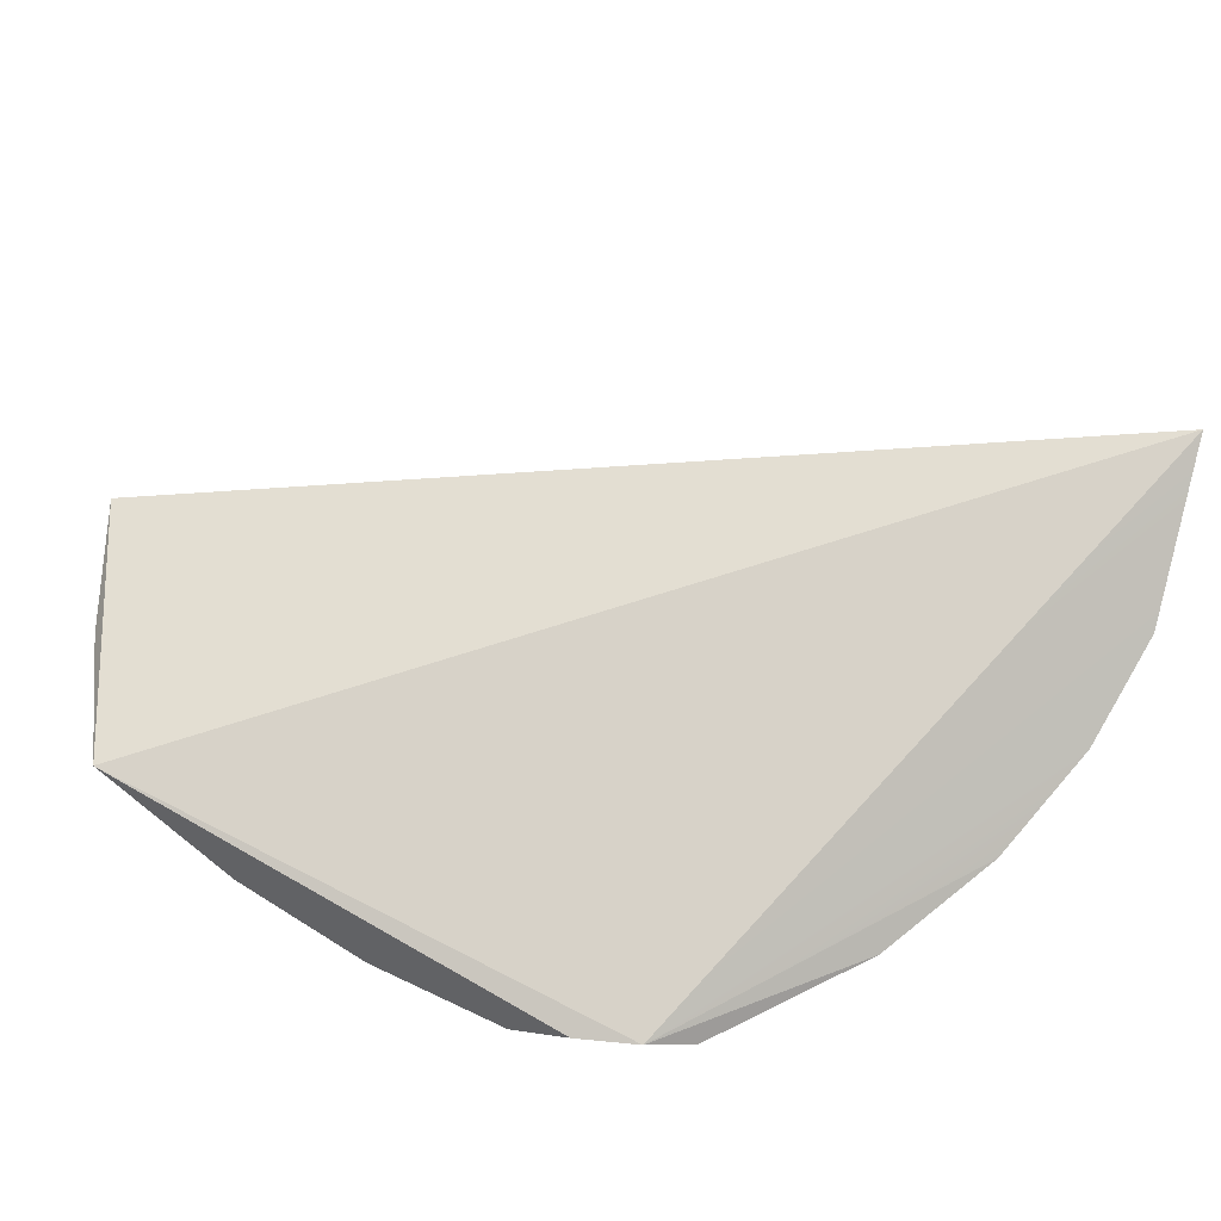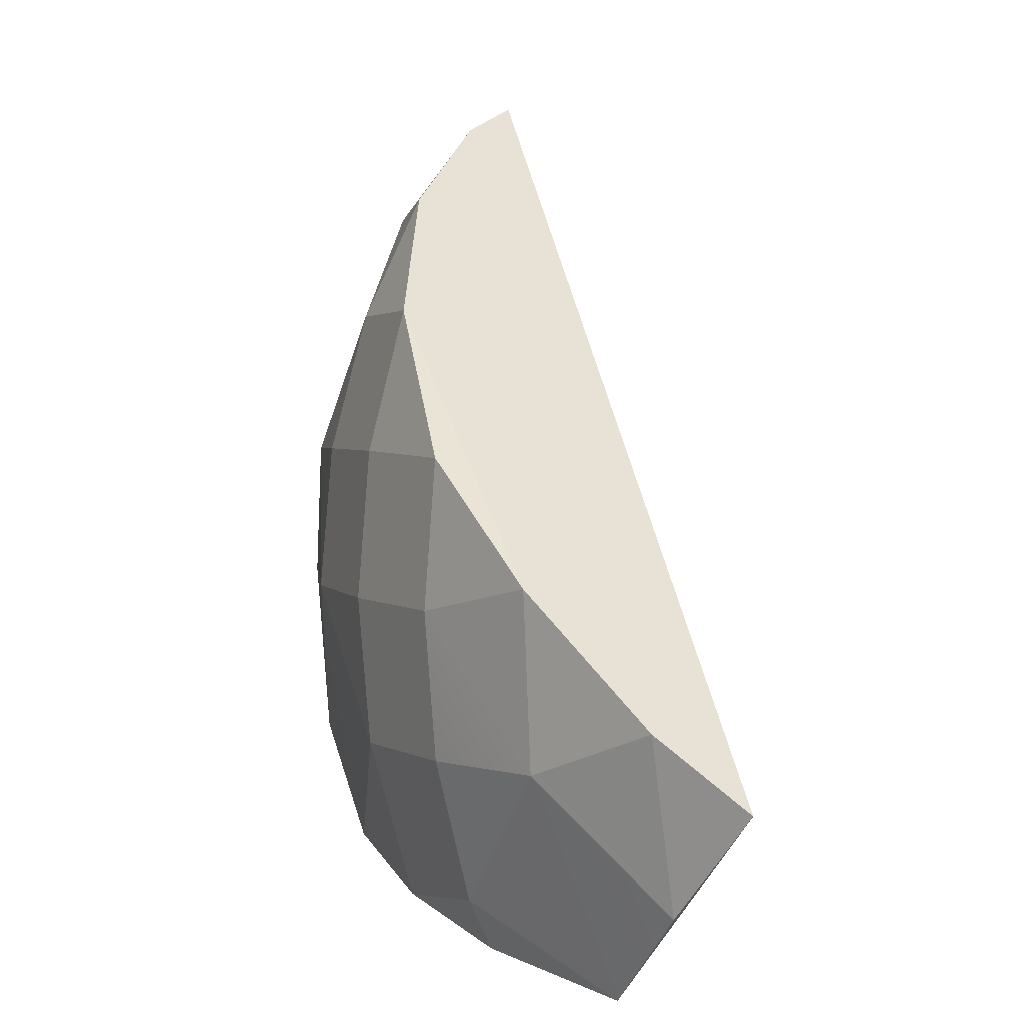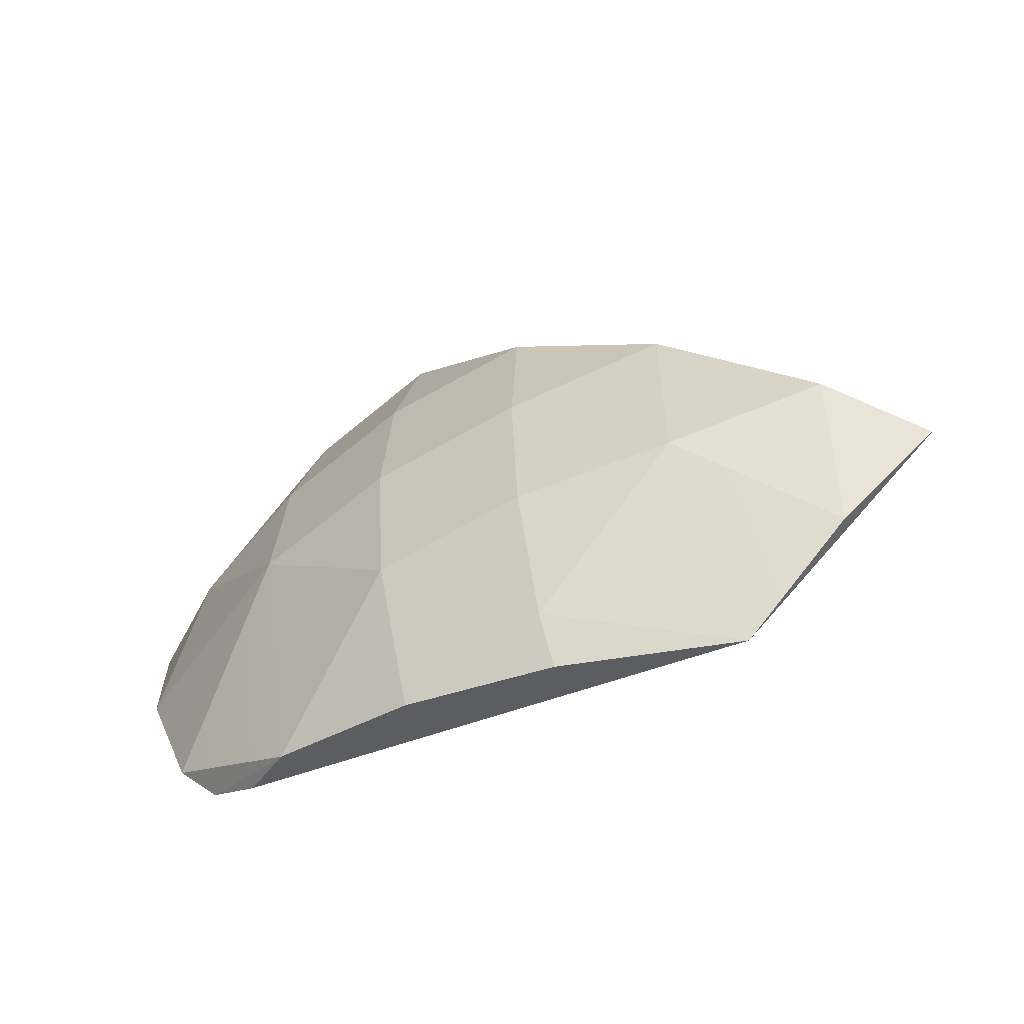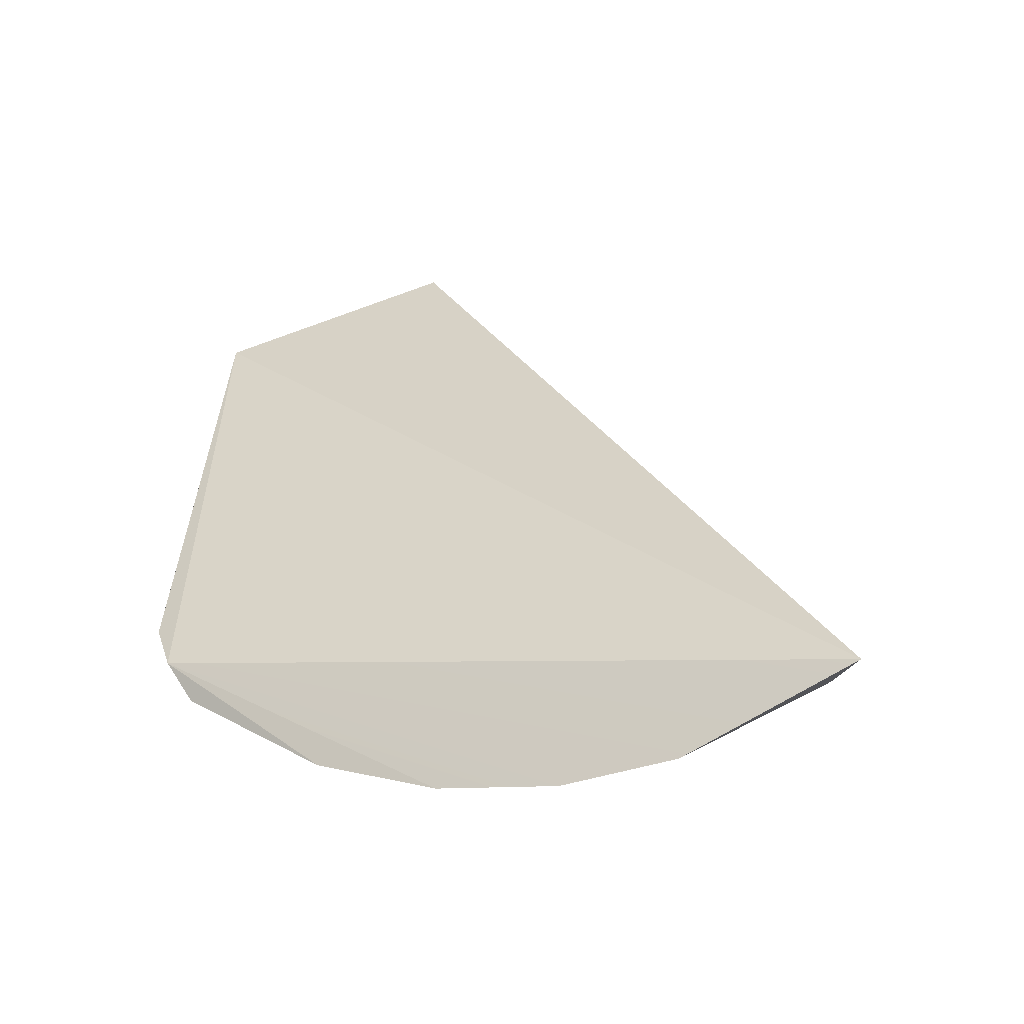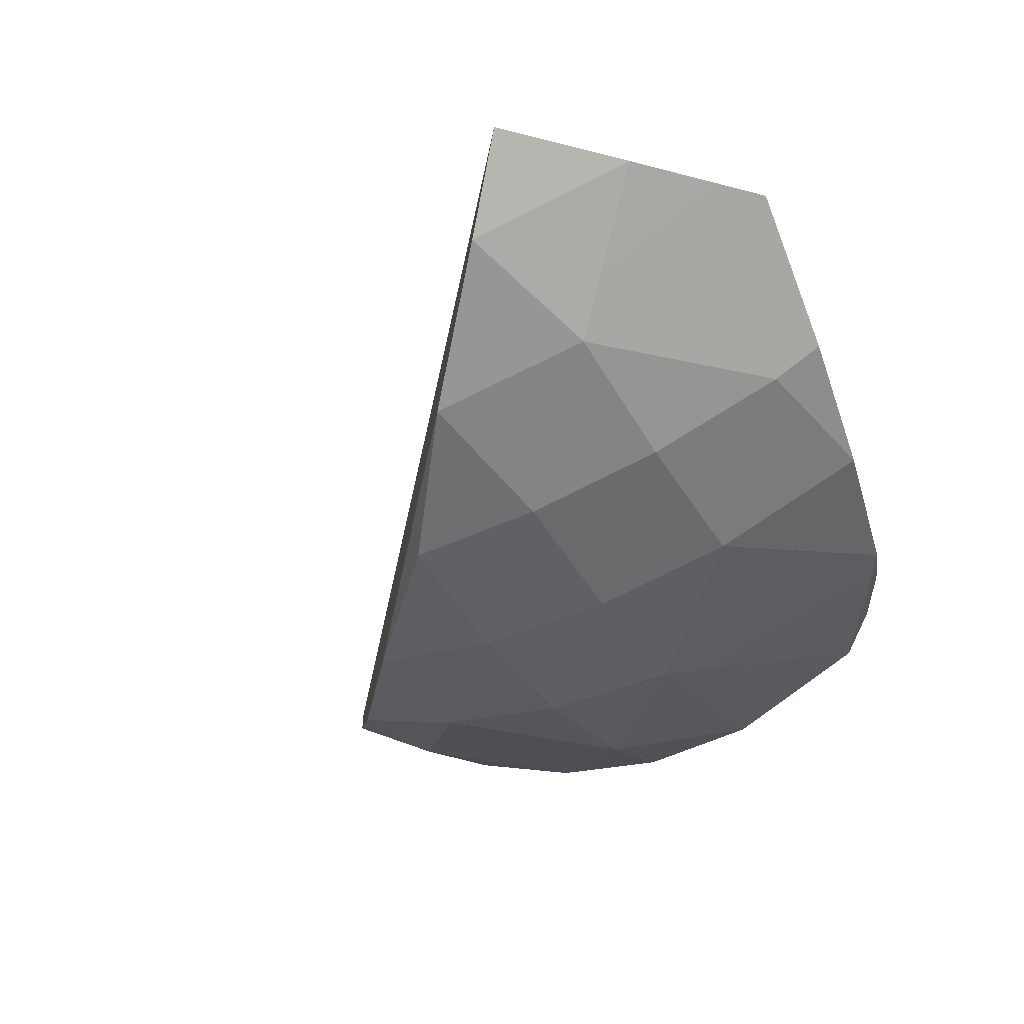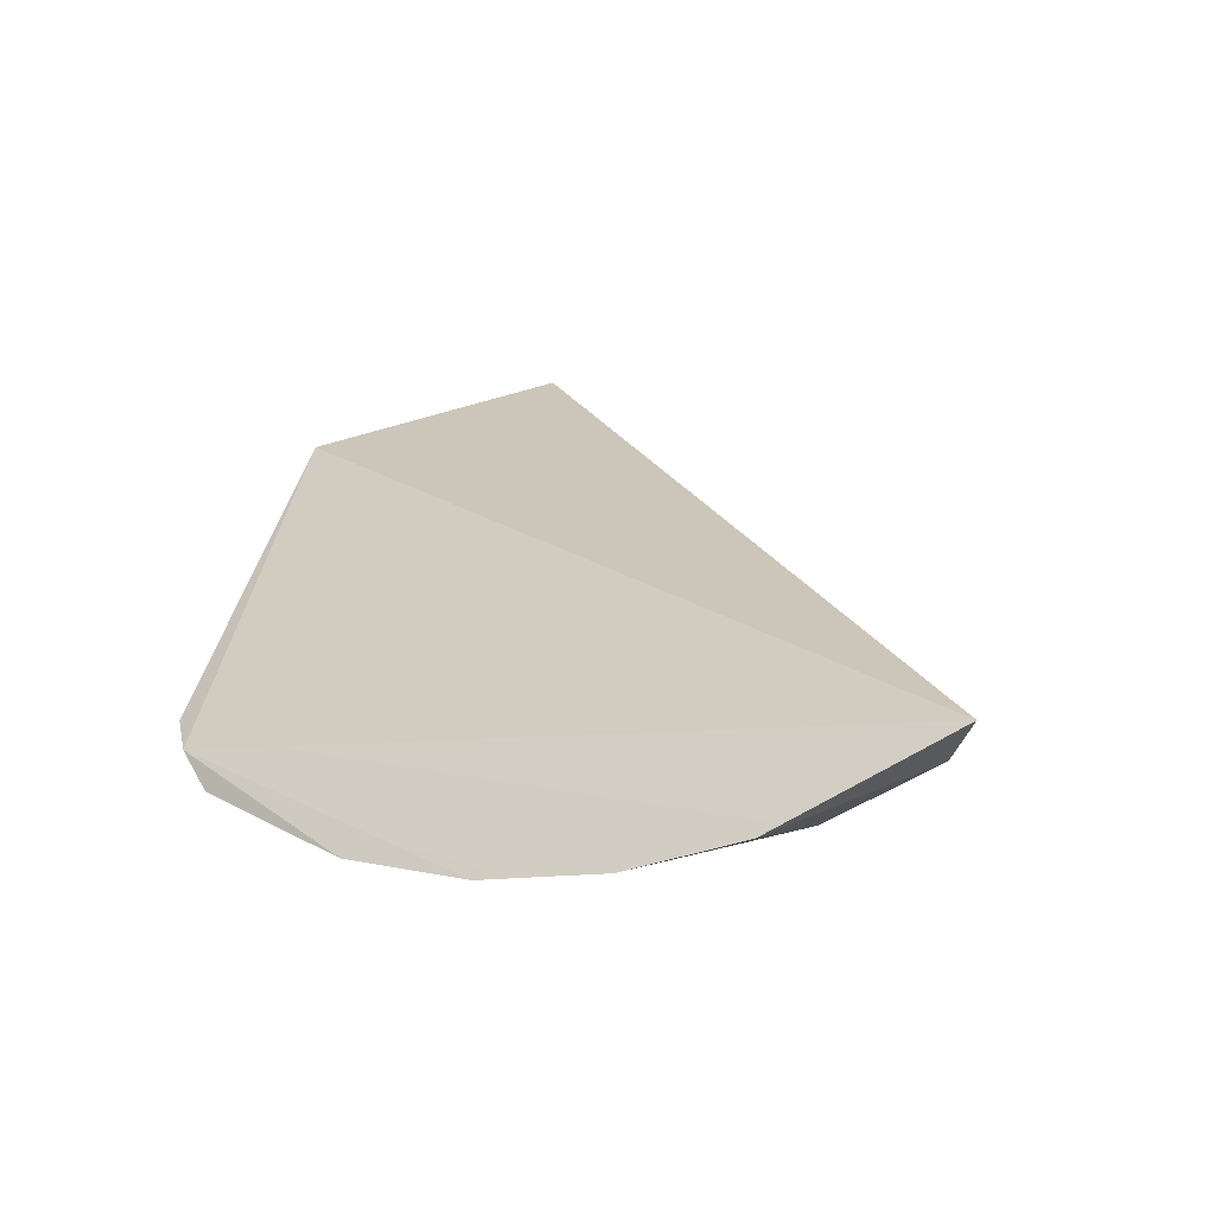
<metadata>
{"format":"obj","ext":"obj","renderer":"f3d","projection":"perspective","resolution":1024,"background":"white","views":[{"elev":56.5,"azim":-138.6,"up":"+Y"},{"elev":3.5,"azim":66.1,"up":"+Z"},{"elev":-58.7,"azim":36.4,"up":"+Z"},{"elev":34.3,"azim":-73.1,"up":"+Y"},{"elev":-46.4,"azim":121.0,"up":"+Y"},{"elev":26.8,"azim":-68.2,"up":"+Y"}]}
</metadata>
<code>
g Ball_Uv_01_Explode_Thin_12_Hull
v 0.1669 -0.06792 -0.303
v 0.2963 -0.04322 -0.1639
v -0.236 0.03379 0.303
v -0.1347 -0.1603 -0.0587
v -0.2744 -0.1141 -0.0587
v -0.2288 -0.1266 0.03767
v -0.1347 -0.1603 -0.0587
v -0.2271 -0.1212 -0.1761
v -0.2744 -0.1141 -0.0587
v 0.06644 -0.1518 0.0411
v -0.03336 -0.1603 0.04267
v -0.03336 -0.1347 0.1394
v 0.06644 -0.1518 0.0411
v -0.03336 -0.1347 0.1394
v 0.1645 -0.1328 -0.03725
v -0.285 -0.03462 0.1992
v -0.2136 -0.0644 0.2124
v -0.2963 -0.06822 0.1223
v -0.1301 -0.1294 -0.2435
v -0.03336 -0.1603 -0.1601
v -0.03336 -0.1289 -0.269
v 0.06802 -0.1603 -0.0587
v 0.06644 -0.1518 0.0411
v 0.1645 -0.1328 -0.03725
v 0.2382 -0.06507 -0.2361
v 0.2963 -0.04322 -0.1639
v 0.1669 -0.06792 -0.303
v -0.1297 -0.1266 0.1367
v -0.2136 -0.0644 0.2124
v -0.133 -0.08308 0.223
v -0.1297 -0.1266 0.1367
v -0.133 -0.08308 0.223
v -0.03336 -0.1347 0.1394
v 0.2509 -0.08717 -0.1189
v 0.2382 -0.06507 -0.2361
v 0.162 -0.1266 -0.1551
v 0.2509 -0.08717 -0.1189
v 0.2963 -0.04322 -0.1639
v 0.2382 -0.06507 -0.2361
v 0.2509 -0.08717 -0.1189
v 0.162 -0.1266 -0.1551
v 0.1645 -0.1328 -0.03725
v -0.2055 -0.1089 -0.2032
v -0.1301 -0.1294 -0.2435
v -0.1686 -0.1124 -0.2277
v -0.2055 -0.1089 -0.2032
v -0.2271 -0.1212 -0.1761
v -0.1301 -0.1294 -0.2435
v -0.2055 -0.1089 -0.2032
v -0.2744 -0.1141 -0.0587
v -0.2271 -0.1212 -0.1761
v -0.2055 -0.1089 -0.2032
v 0.1669 -0.06792 -0.303
v -0.236 0.03379 0.303
v -0.2055 -0.1089 -0.2032
v -0.1686 -0.1124 -0.2277
v 0.1669 -0.06792 -0.303
v 0.06164 -0.1101 -0.2883
v 0.06302 -0.1266 -0.2541
v 0.1669 -0.06792 -0.303
v 0.06164 -0.1101 -0.2883
v -0.03336 -0.1289 -0.269
v 0.06302 -0.1266 -0.2541
v -0.2084 -0.01034 0.2829
v -0.285 -0.03462 0.1992
v -0.236 0.03379 0.303
v -0.2084 -0.01034 0.2829
v -0.2136 -0.0644 0.2124
v -0.285 -0.03462 0.1992
v -0.2084 -0.01034 0.2829
v -0.133 -0.08308 0.223
v -0.2136 -0.0644 0.2124
v 0.06644 -0.1518 -0.1585
v 0.162 -0.1266 -0.1551
v 0.06302 -0.1266 -0.2541
v -0.1332 -0.1518 0.0411
v -0.2288 -0.1266 0.03767
v -0.1297 -0.1266 0.1367
v -0.1332 -0.1518 0.0411
v -0.1347 -0.1603 -0.0587
v -0.2288 -0.1266 0.03767
v -0.03336 -0.1689 -0.0587
v -0.03336 -0.1603 -0.1601
v -0.1347 -0.1603 -0.0587
v -0.2933 -0.09552 0.03508
v -0.2744 -0.1141 -0.0587
v -0.2055 -0.1089 -0.2032
v -0.2933 -0.09552 0.03508
v -0.2963 -0.06822 0.1223
v -0.2288 -0.1266 0.03767
v -0.2933 -0.09552 0.03508
v -0.2288 -0.1266 0.03767
v -0.2744 -0.1141 -0.0587
v 0.06302 -0.1266 -0.2541
v 0.162 -0.1266 -0.1551
v 0.1669 -0.06792 -0.303
v 0.2382 -0.06507 -0.2361
v 0.06302 -0.1266 -0.2541
v -0.03336 -0.1289 -0.269
v -0.03336 -0.1603 -0.1601
v 0.06644 -0.1518 -0.1585
v -0.1301 -0.1294 -0.2435
v -0.1347 -0.1603 -0.0587
v -0.03336 -0.1603 -0.1601
v -0.2271 -0.1212 -0.1761
v -0.1301 -0.1294 -0.2435
v 0.1669 -0.06792 -0.303
v -0.1686 -0.1124 -0.2277
v -0.03336 -0.1289 -0.269
v 0.06164 -0.1101 -0.2883
v 0.06802 -0.1603 -0.0587
v -0.03336 -0.1603 0.04267
v 0.06644 -0.1518 0.0411
v -0.03336 -0.1689 -0.0587
v 0.06802 -0.1603 -0.0587
v 0.1645 -0.1328 -0.03725
v 0.162 -0.1266 -0.1551
v 0.06644 -0.1518 -0.1585
v -0.1297 -0.1266 0.1367
v -0.2288 -0.1266 0.03767
v -0.2963 -0.06822 0.1223
v -0.2136 -0.0644 0.2124
v 0.2509 -0.08717 -0.1189
v 0.1645 -0.1328 -0.03725
v 0.2963 -0.04322 -0.1639
v -0.03336 -0.1347 0.1394
v -0.236 0.03379 0.303
v -0.133 -0.08308 0.223
v -0.2084 -0.01034 0.2829
v -0.2055 -0.1089 -0.2032
v -0.236 0.03379 0.303
v -0.285 -0.03462 0.1992
v -0.2963 -0.06822 0.1223
v -0.2933 -0.09552 0.03508
v 0.06644 -0.1518 -0.1585
v -0.03336 -0.1603 -0.1601
v 0.06802 -0.1603 -0.0587
v -0.03336 -0.1689 -0.0587
v -0.1332 -0.1518 0.0411
v -0.03336 -0.1347 0.1394
v -0.03336 -0.1603 0.04267
v -0.1297 -0.1266 0.1367
v -0.1332 -0.1518 0.0411
v -0.03336 -0.1603 0.04267
v -0.1347 -0.1603 -0.0587
v -0.03336 -0.1689 -0.0587
g Ball_Uv_01_Explode_Thin_12_Hull_0
f 3 2 1
f 6 5 4
f 9 8 7
f 12 11 10
f 15 14 13
f 18 17 16
f 21 20 19
f 24 23 22
f 27 26 25
f 30 29 28
f 33 32 31
f 36 35 34
f 39 38 37
f 42 41 40
f 45 44 43
f 48 47 46
f 51 50 49
f 54 53 52
f 57 56 55
f 60 59 58
f 63 62 61
f 66 65 64
f 69 68 67
f 72 71 70
f 75 74 73
f 78 77 76
f 81 80 79
f 84 83 82
f 87 86 85
f 90 89 88
f 93 92 91
f 96 95 94
f 95 96 97
f 100 99 98
f 100 98 101
f 104 103 102
f 103 105 102
f 108 107 106
f 107 109 106
f 109 107 110
f 113 112 111
f 111 112 114
f 117 116 115
f 117 115 118
f 121 120 119
f 122 121 119
f 125 124 123
f 125 126 124
f 125 127 126
f 126 127 128
f 128 127 129
f 132 131 130
f 133 132 130
f 133 130 134
f 137 136 135
f 136 137 138
f 141 140 139
f 140 142 139
f 145 144 143
f 144 145 146

</code>
